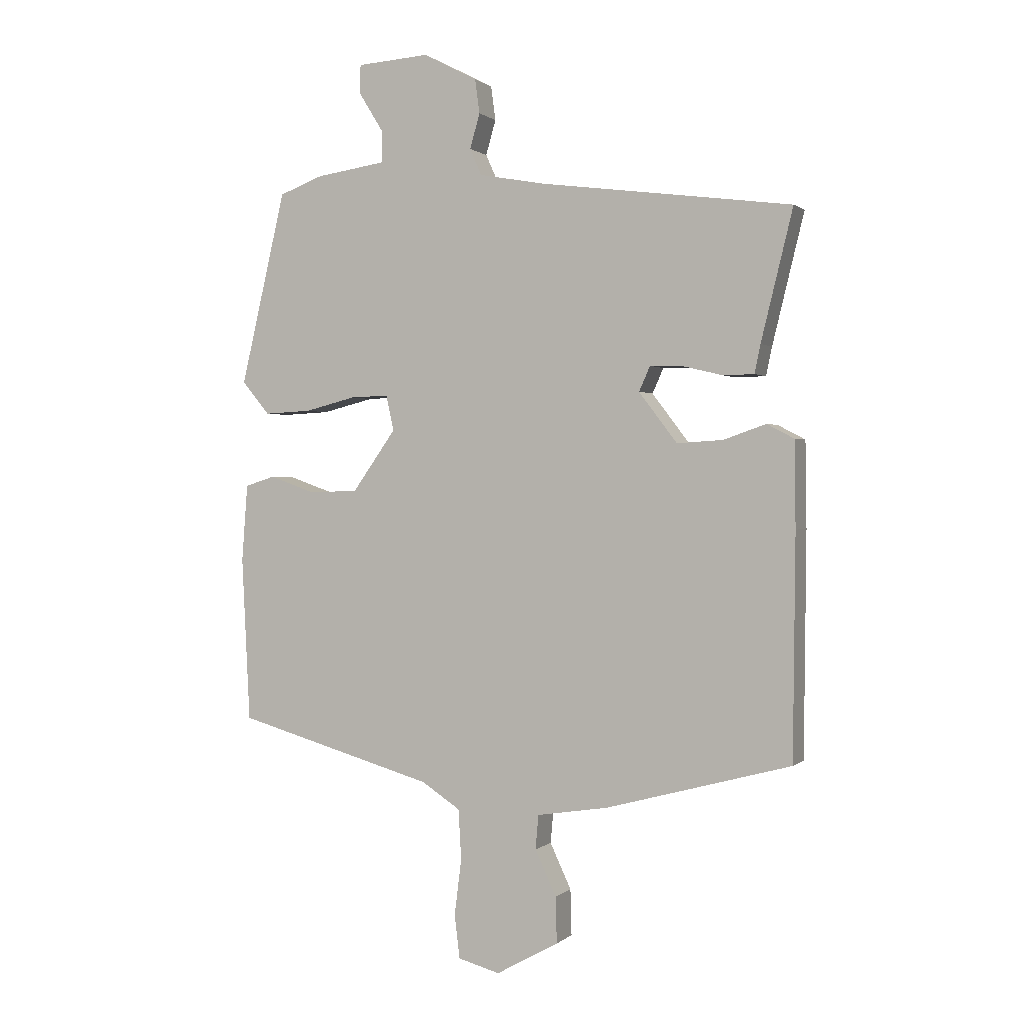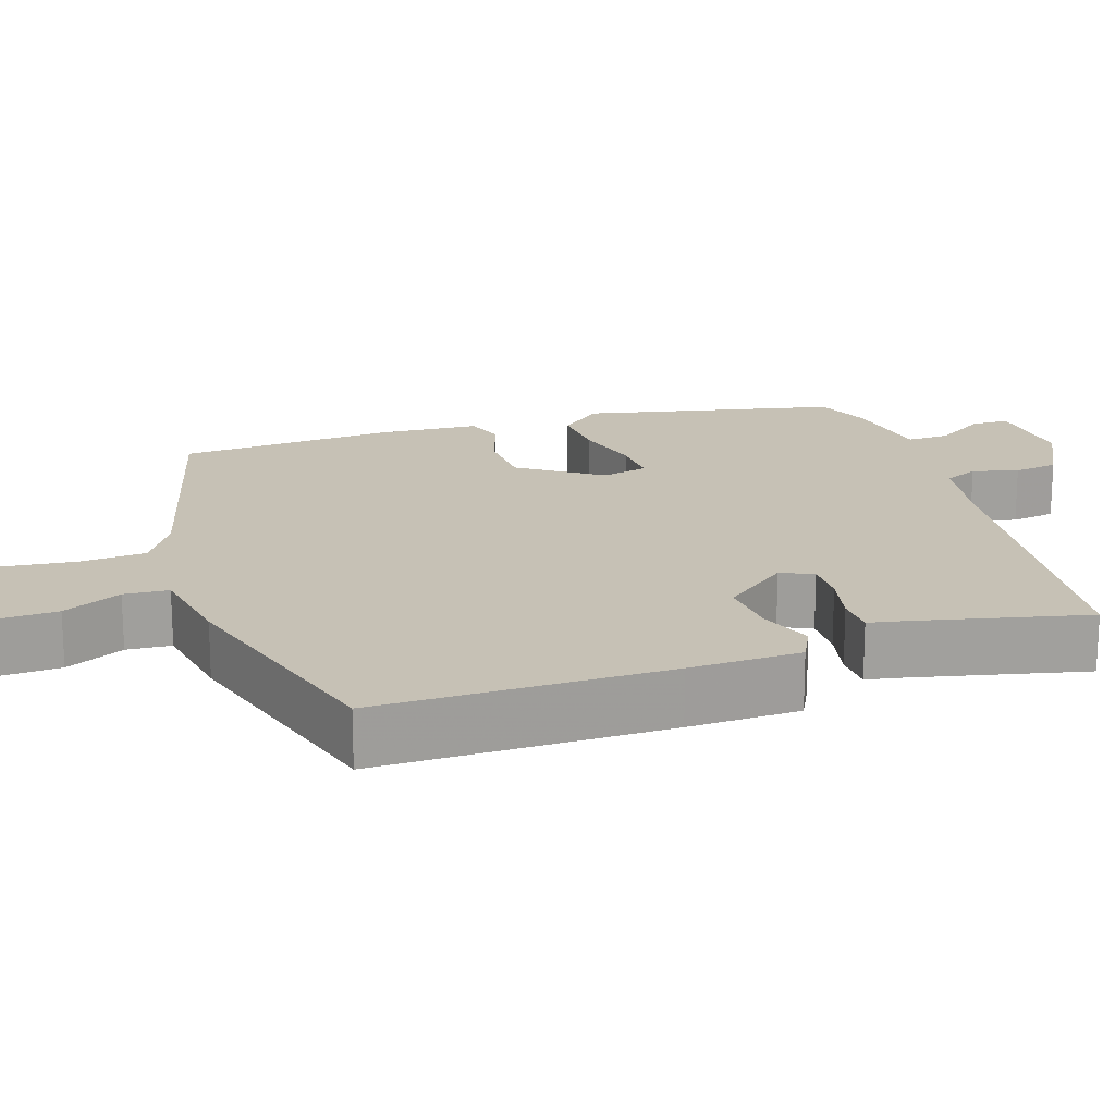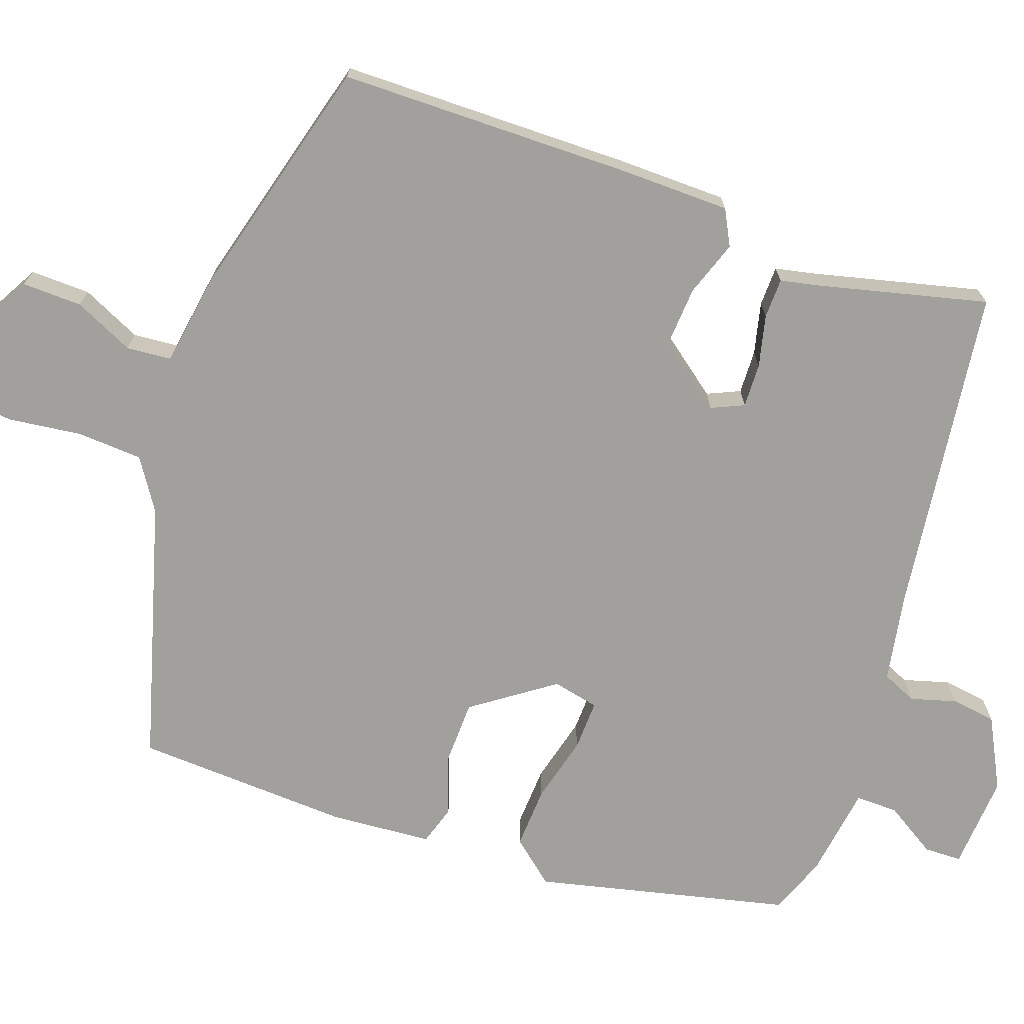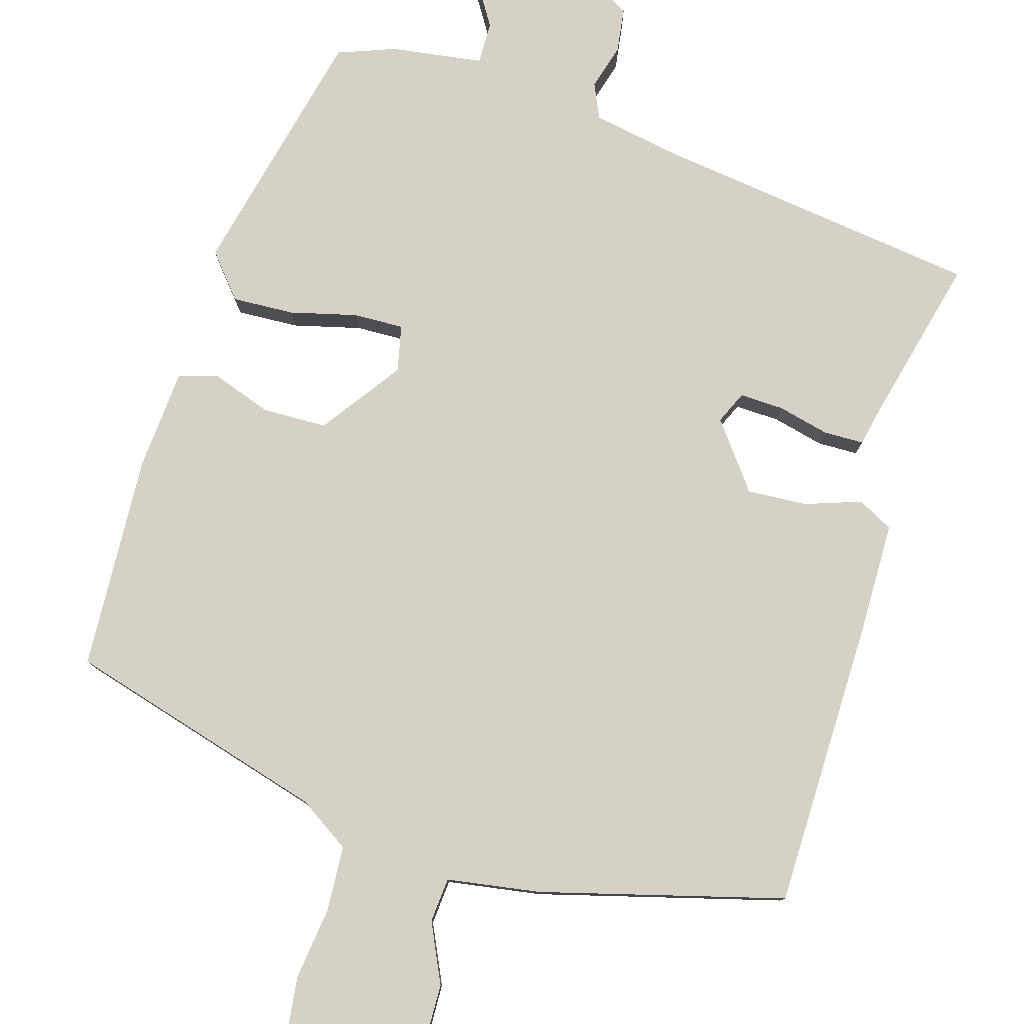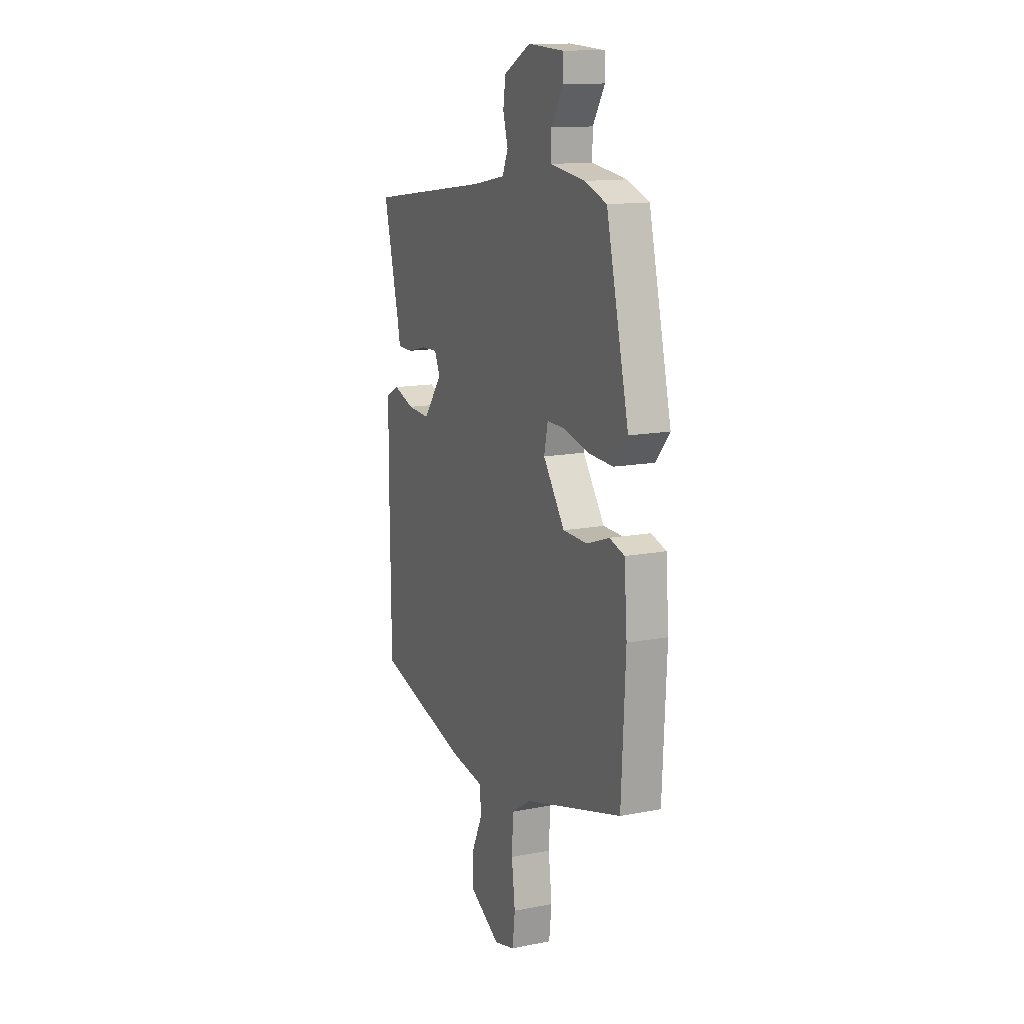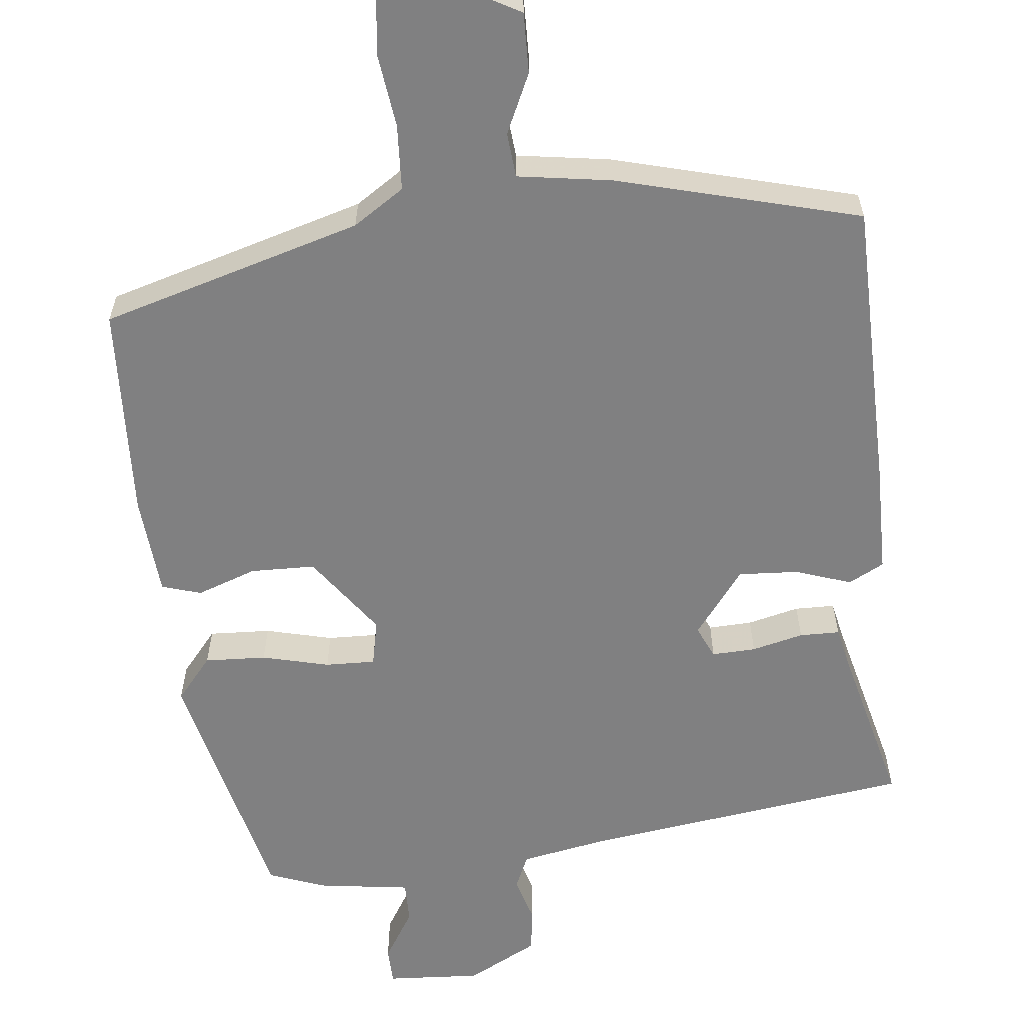
<metadata>
{"format":"obj","ext":"obj","renderer":"f3d","projection":"perspective","resolution":1024,"background":"white","views":[{"elev":0.7,"azim":-157.8,"up":"+Z"},{"elev":18.7,"azim":-109.1,"up":"+Y"},{"elev":-71.6,"azim":-109.5,"up":"+Y"},{"elev":79.3,"azim":-163.4,"up":"+Y"},{"elev":13.5,"azim":66.2,"up":"+Z"},{"elev":-60.2,"azim":-173.6,"up":"+Y"}]}
</metadata>
<code>
v 0.477 0.07 -0.415
v 0.139 0.07 -0.511
v 0.073 0.07 -0.554
v 0.068 0.07 -0.639
v 0.08 0.07 -0.734
v 0.071 0.07 -0.808
v 0 0.07 -0.827
v -0.106 0.07 -0.768
v -0.104 0.07 -0.69
v -0.068 0.07 -0.613
v -0.073 0.07 -0.555
v -0.194 0.07 -0.536
v -0.509 0.07 -0.451
v -0.513 0.07 -0.074
v -0.511 0.07 0.071
v -0.465 0.07 0.095
v -0.393 0.07 0.07
v -0.315 0.07 0.065
v -0.25 0.07 0.15
v -0.269 0.07 0.192
v -0.326 0.07 0.19
v -0.393 0.07 0.174
v -0.445 0.07 0.175
v -0.455 0.07 0.223
v -0.509 0.07 0.443
v -0.084 0.07 0.499
v 0.031 0.07 0.52
v 0.051 0.07 0.565
v 0.034 0.07 0.624
v 0.042 0.07 0.682
v 0.134 0.07 0.73
v 0.257 0.07 0.722
v 0.258 0.07 0.673
v 0.217 0.07 0.607
v 0.216 0.07 0.552
v 0.335 0.07 0.535
v 0.41 0.07 0.507
v 0.487 0.07 0.179
v 0.44 0.07 0.123
v 0.36 0.07 0.127
v 0.273 0.07 0.149
v 0.208 0.07 0.151
v 0.195 0.07 0.091
v 0.269 0.07 -0.013
v 0.353 0.07 -0.015
v 0.43 0.07 0.012
v 0.481 0.07 -0.004
v 0.491 0.07 -0.135
v 0.477 0 -0.415
v 0.139 0 -0.511
v 0.073 0 -0.554
v 0.068 0 -0.639
v 0.08 0 -0.734
v 0.071 0 -0.808
v 0 0 -0.827
v -0.106 0 -0.768
v -0.104 0 -0.69
v -0.068 0 -0.613
v -0.073 0 -0.555
v -0.194 0 -0.536
v -0.509 0 -0.451
v -0.513 0 -0.074
v -0.511 0 0.071
v -0.465 0 0.095
v -0.393 0 0.07
v -0.315 0 0.065
v -0.25 0 0.15
v -0.269 0 0.192
v -0.326 0 0.19
v -0.393 0 0.174
v -0.445 0 0.175
v -0.455 0 0.223
v -0.509 0 0.443
v -0.084 0 0.499
v 0.031 0 0.52
v 0.051 0 0.565
v 0.034 0 0.624
v 0.042 0 0.682
v 0.134 0 0.73
v 0.257 0 0.722
v 0.258 0 0.673
v 0.217 0 0.607
v 0.216 0 0.552
v 0.335 0 0.535
v 0.41 0 0.507
v 0.487 0 0.179
v 0.44 0 0.123
v 0.36 0 0.127
v 0.273 0 0.149
v 0.208 0 0.151
v 0.195 0 0.091
v 0.269 0 -0.013
v 0.353 0 -0.015
v 0.43 0 0.012
v 0.481 0 -0.004
v 0.491 0 -0.135
f 45 46 47 48
f 44 45 48 1
f 43 44 1 2
f 38 39 40 41
f 38 41 42
f 35 36 37 38
f 35 38 42
f 34 35 42 43
f 32 33 34
f 31 32 34
f 28 29 30 31
f 27 28 31 34
f 24 25 26
f 24 26 27
f 21 22 23 24
f 20 21 24 27
f 19 20 27 34
f 14 15 16 17
f 14 17 18
f 11 12 13 14
f 11 14 18
f 7 8 9 10
f 7 10 11
f 4 5 6 7
f 3 4 7 11
f 18 19 34 43
f 11 18 43
f 2 3 11 43
f 96 95 94 93
f 49 96 93 92
f 50 49 92 91
f 89 88 87 86
f 90 89 86
f 86 85 84 83
f 90 86 83
f 91 90 83 82
f 82 81 80
f 82 80 79
f 79 78 77 76
f 82 79 76 75
f 74 73 72
f 75 74 72
f 72 71 70 69
f 75 72 69 68
f 82 75 68 67
f 65 64 63 62
f 66 65 62
f 62 61 60 59
f 66 62 59
f 58 57 56 55
f 59 58 55
f 55 54 53 52
f 59 55 52 51
f 91 82 67 66
f 91 66 59
f 91 59 51 50
f 1 49 50 2
f 2 50 51 3
f 3 51 52 4
f 4 52 53 5
f 5 53 54 6
f 6 54 55 7
f 7 55 56 8
f 8 56 57 9
f 9 57 58 10
f 10 58 59 11
f 11 59 60 12
f 12 60 61 13
f 13 61 62 14
f 14 62 63 15
f 15 63 64 16
f 16 64 65 17
f 17 65 66 18
f 18 66 67 19
f 19 67 68 20
f 20 68 69 21
f 21 69 70 22
f 22 70 71 23
f 23 71 72 24
f 24 72 73 25
f 25 73 74 26
f 26 74 75 27
f 27 75 76 28
f 28 76 77 29
f 29 77 78 30
f 30 78 79 31
f 31 79 80 32
f 32 80 81 33
f 33 81 82 34
f 34 82 83 35
f 35 83 84 36
f 36 84 85 37
f 37 85 86 38
f 38 86 87 39
f 39 87 88 40
f 40 88 89 41
f 41 89 90 42
f 42 90 91 43
f 43 91 92 44
f 44 92 93 45
f 45 93 94 46
f 46 94 95 47
f 47 95 96 48
f 48 96 49 1

</code>
